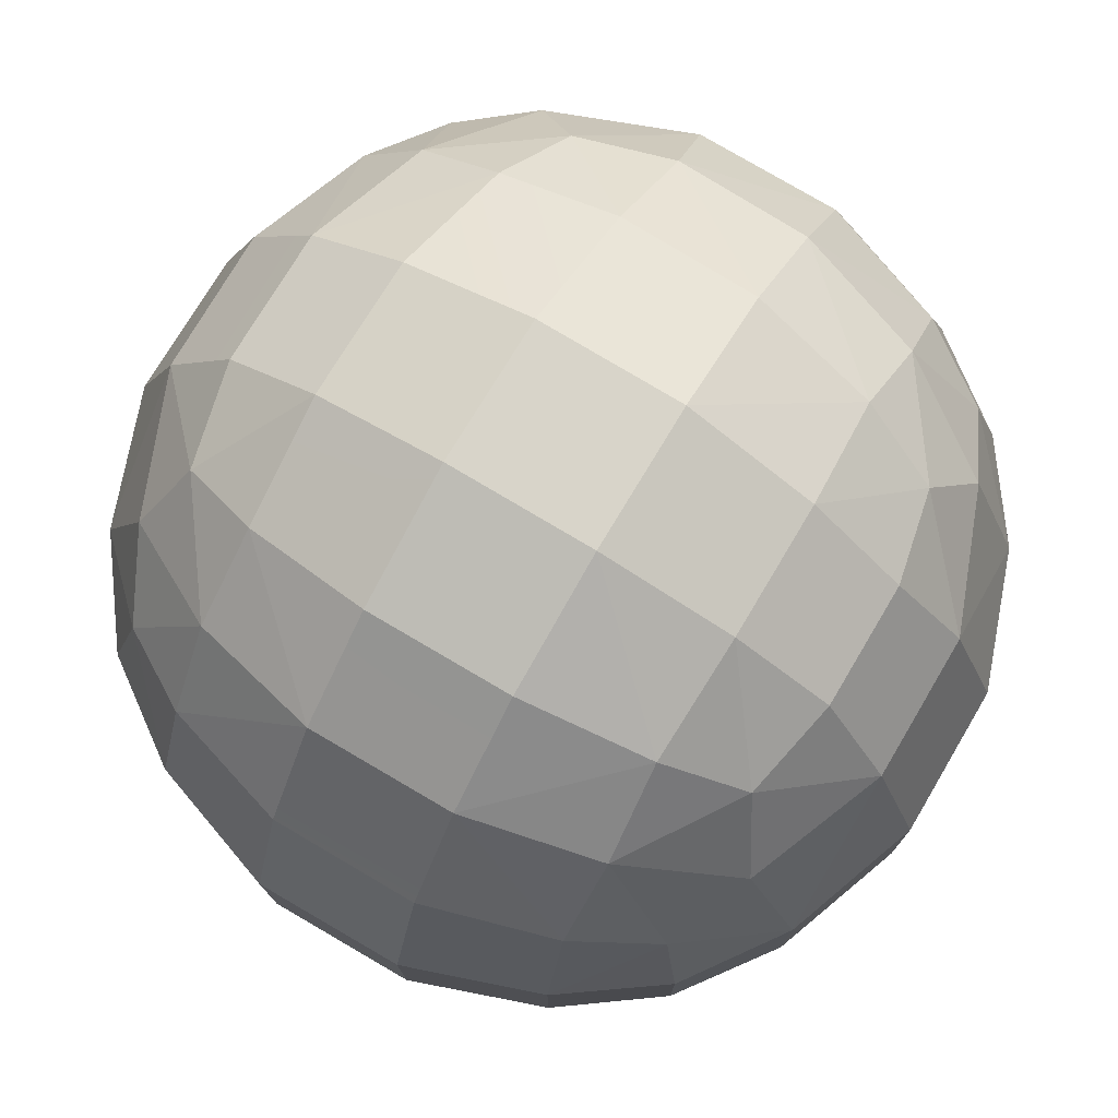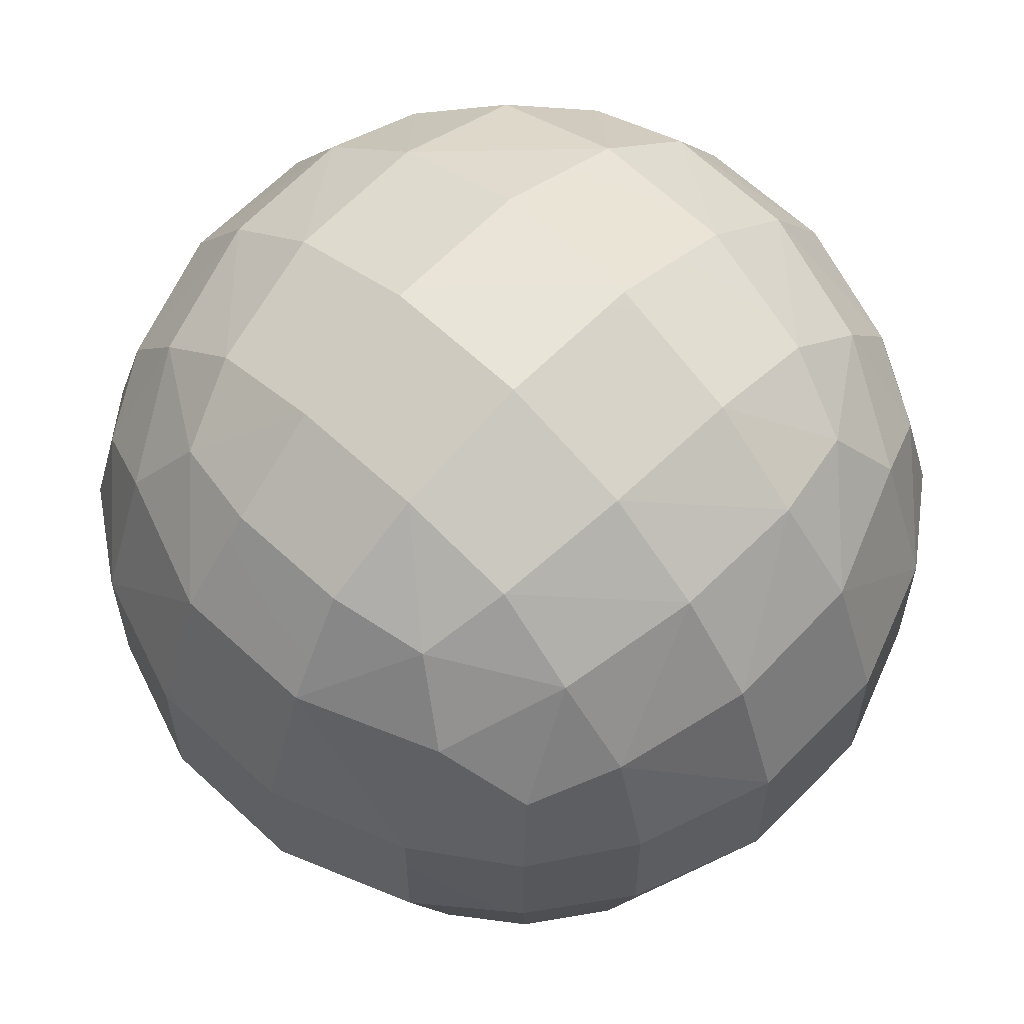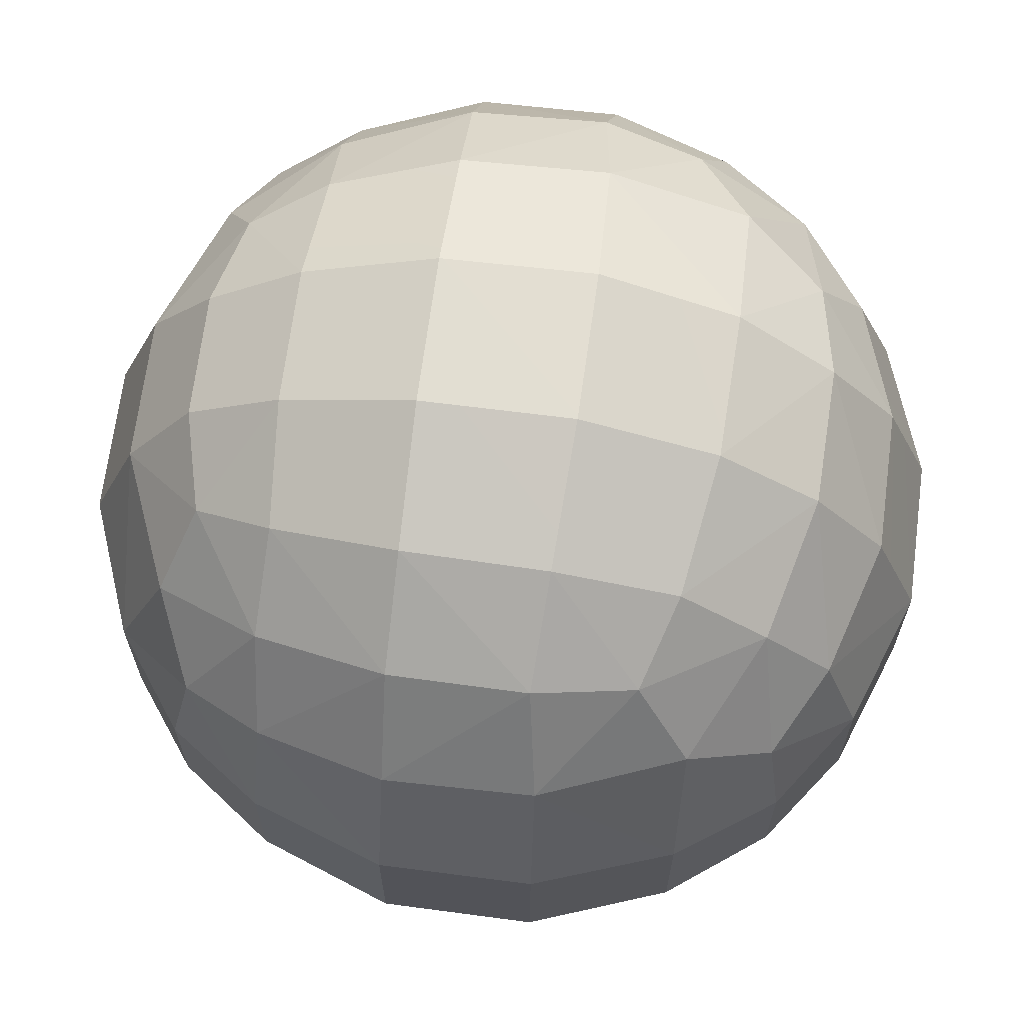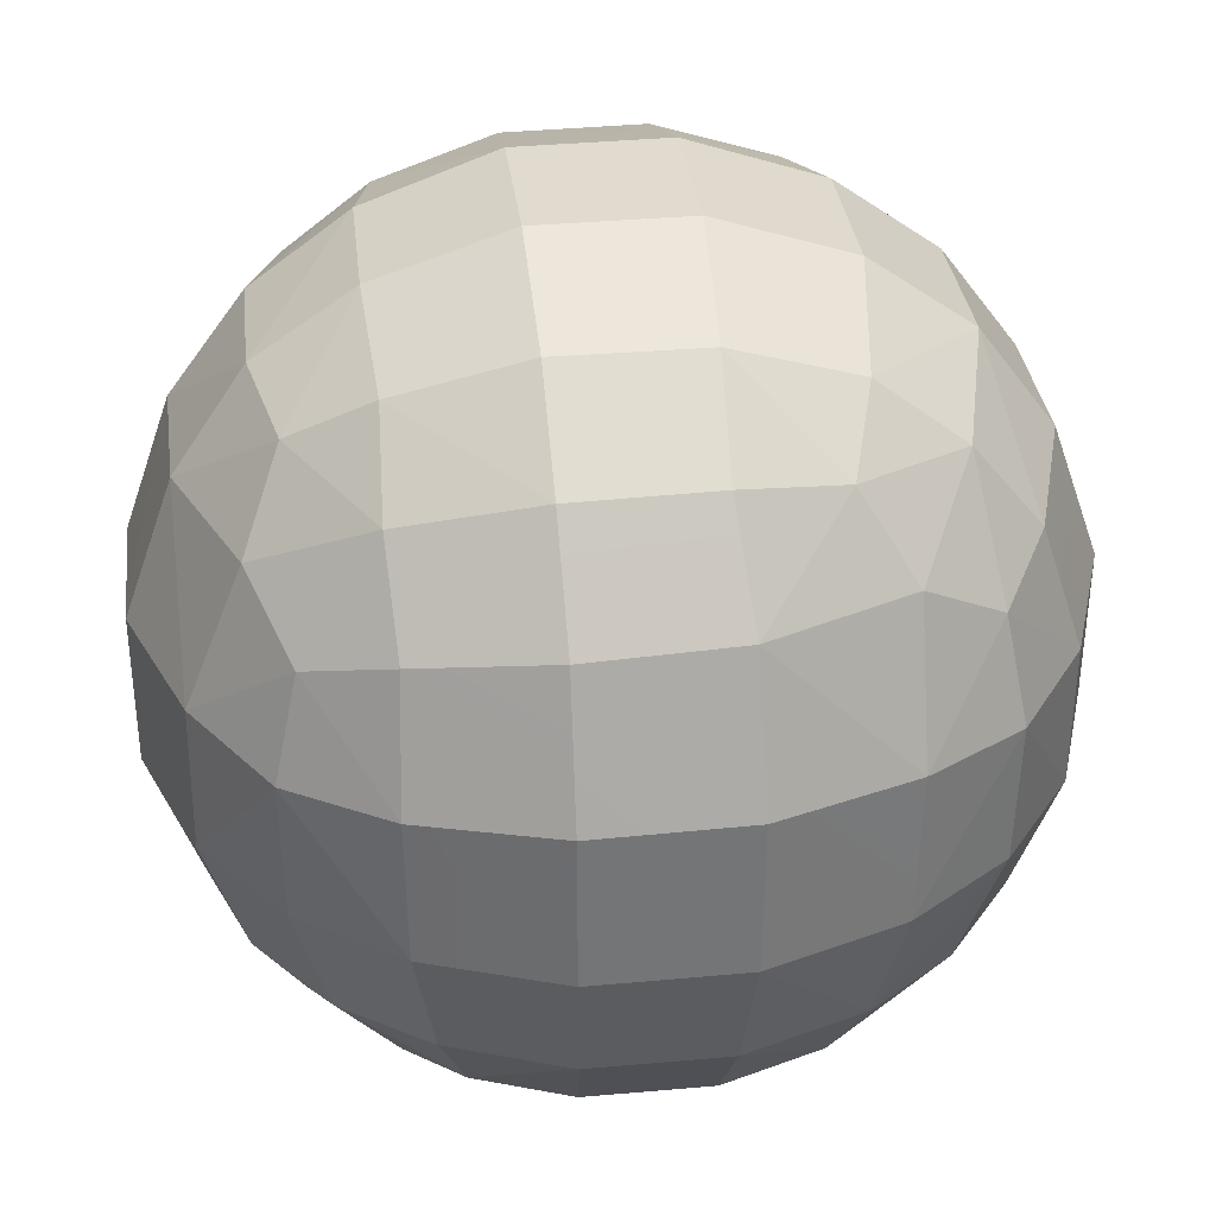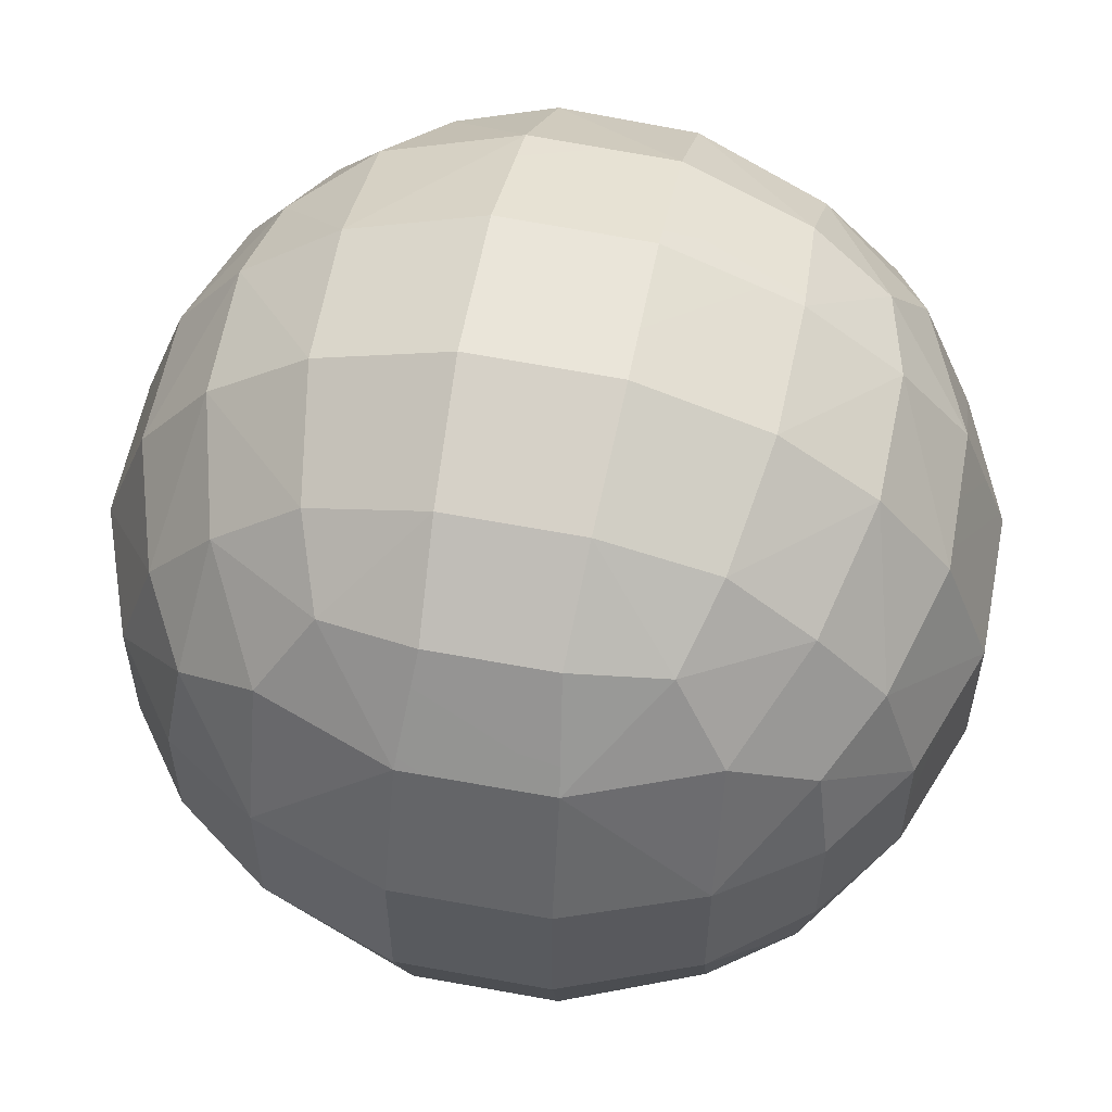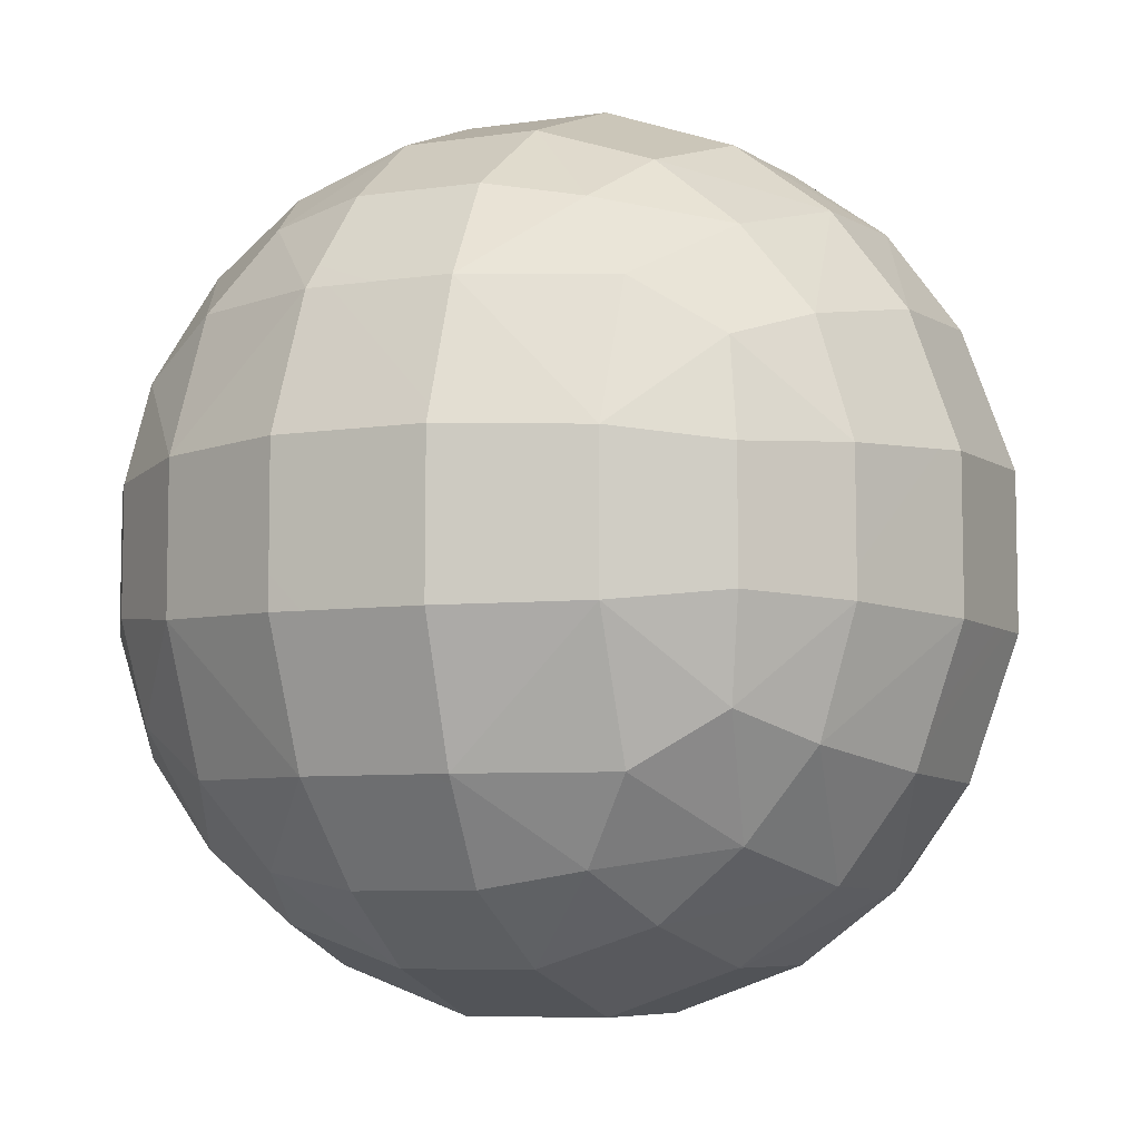
<metadata>
{"format":"obj","ext":"obj","renderer":"f3d","projection":"perspective","resolution":1024,"background":"white","views":[{"elev":75.9,"azim":30.7,"up":"+Z"},{"elev":60.6,"azim":133.8,"up":"+Y"},{"elev":67.2,"azim":-172.7,"up":"+Y"},{"elev":33.8,"azim":-97.2,"up":"+Z"},{"elev":57.6,"azim":101.0,"up":"+Y"},{"elev":-6.0,"azim":116.6,"up":"+Y"}]}
</metadata>
<code>
o Sphere_Sphere.004
v -0.614 -0.3684 0.616
v -0.821 -0.1637 0.4289
v -0.6928 -0.4848 0.4316
v -0.6114 -0.6666 0.3138
v -0.8226 -0.4826 0.1109
v -0.6635 -0.7069 0.08497
v -0.933 -0.1699 0.1169
v -0.4357 -0.1489 0.812
v -0.6611 -0.1378 0.6513
v -0.4326 -0.6239 0.5707
v -0.4366 -0.8675 0.09619
v -0.4239 -0.4286 0.7238
v -0.1277 -0.7 0.6469
v -0.127 -0.4689 0.8151
v -0.129 -0.1623 0.9192
v -0.424 -0.7774 0.3756
v -0.127 -0.8683 0.4159
v -0.1292 -0.974 0.1096
v -0.8253 0.1703 0.418
v -0.6601 0.1743 0.6465
v -0.7338 0.4619 0.371
v -0.9323 0.1727 0.1122
v -0.8233 0.476 0.09578
v -0.6277 0.6445 0.3074
v -0.6661 0.6959 0.08116
v -0.4307 0.1733 0.8113
v -0.3853 0.4623 0.7191
v -0.5828 0.4744 0.5683
v -0.3221 0.6445 0.6129
v -0.4437 0.7288 0.4289
v -0.443 0.854 0.1091
v -0.1259 0.1749 0.9174
v -0.1103 0.4764 0.8084
v -0.09589 0.6959 0.6513
v -0.1239 0.854 0.4283
v -0.1311 0.964 0.1163
v -0.8264 -0.4708 -0.2231
v -0.6584 -0.6979 -0.2273
v -0.9323 -0.1654 -0.2255
v -0.7367 -0.4233 -0.5161
v -0.5807 -0.6194 -0.5269
v -0.8215 -0.1506 -0.5284
v -0.6304 -0.3619 -0.7004
v -0.6638 -0.1397 -0.7461
v -0.4305 -0.8658 -0.2262
v -0.3841 -0.7747 -0.5165
v -0.3215 -0.6664 -0.6981
v -0.4428 -0.4814 -0.7794
v -0.4432 -0.1638 -0.9038
v -0.1258 -0.97 -0.2278
v -0.1099 -0.8627 -0.5298
v -0.09561 -0.7043 -0.7486
v -0.1238 -0.4813 -0.9061
v -0.1317 -0.1692 -1.016
v -0.9307 0.1719 -0.2269
v -0.8221 0.47 -0.2254
v -0.6576 0.6901 -0.2287
v -0.8198 0.1578 -0.5285
v -0.7336 0.4218 -0.5141
v -0.58 0.6119 -0.5266
v -0.6623 0.1427 -0.746
v -0.6284 0.3598 -0.6996
v -0.4319 0.857 -0.224
v -0.3837 0.7669 -0.5157
v -0.4425 0.1668 -0.903
v -0.4402 0.4786 -0.7773
v -0.319 0.661 -0.6967
v -0.1264 0.9618 -0.226
v -0.1095 0.8546 -0.5292
v -0.1321 0.1747 -1.014
v -0.1243 0.4824 -0.9012
v -0.09371 0.6991 -0.7462
v 0.2065 -0.6983 0.6452
v 0.2068 -0.468 0.8137
v 0.2109 -0.1632 0.9177
v 0.2068 -0.8669 0.415
v 0.2109 -0.9706 0.1103
v 0.501 -0.4227 0.7225
v 0.5135 -0.15 0.8069
v 0.5008 -0.7751 0.3694
v 0.5147 -0.8625 0.09737
v 0.6855 -0.3617 0.6157
v 0.7313 -0.1396 0.649
v 0.5113 -0.6196 0.5664
v 0.6831 -0.6664 0.3072
v 0.7645 -0.4814 0.4282
v 0.889 -0.1637 0.4285
v 0.7335 -0.7041 0.08692
v 0.8906 -0.4822 0.111
v 1.001 -0.17 0.117
v 0.2123 0.1728 0.9158
v 0.2107 0.4702 0.8072
v 0.2139 0.6901 0.6428
v 0.2091 0.857 0.4172
v 0.2111 0.9617 0.112
v 0.5137 0.1581 0.805
v 0.4993 0.4218 0.7188
v 0.5118 0.6119 0.5652
v 0.5008 0.7669 0.3691
v 0.5145 0.8541 0.09737
v 0.7312 0.1428 0.6475
v 0.6849 0.3599 0.6136
v 0.8882 0.1667 0.4277
v 0.7625 0.4785 0.4255
v 0.6817 0.6608 0.3049
v 0.9994 0.1745 0.1172
v 0.8859 0.4832 0.1107
v 0.7309 0.699 0.08545
v 0.2121 -0.9669 -0.2253
v 0.211 -0.8609 -0.5232
v 0.2139 -0.6957 -0.7425
v 0.2091 -0.4701 -0.9092
v 0.2109 -0.1649 -1.015
v 0.5145 -0.86 -0.2111
v 0.4994 -0.772 -0.4744
v 0.5118 -0.6185 -0.6645
v 0.5011 -0.4225 -0.8199
v 0.5134 -0.15 -0.9043
v 0.7326 -0.7019 -0.1957
v 0.8895 -0.4813 -0.2197
v 0.9994 -0.1701 -0.2273
v 0.682 -0.6639 -0.4108
v 0.7629 -0.4789 -0.5313
v 0.8844 -0.1634 -0.5352
v 0.6838 -0.3591 -0.7154
v 0.7283 -0.138 -0.7491
v 0.2123 0.9585 -0.2247
v 0.2113 0.8529 -0.5224
v 0.2082 0.4713 -0.9046
v 0.2154 0.6893 -0.7404
v 0.5144 0.8517 -0.2109
v 0.4993 0.7648 -0.4722
v 0.2111 0.173 -1.013
v 0.5133 0.158 -0.9026
v 0.4989 0.4202 -0.8174
v 0.5124 0.6109 -0.6631
v 0.9981 0.175 -0.2278
v 0.8843 0.4828 -0.2205
v 0.7295 0.697 -0.1961
v 0.8831 0.1676 -0.535
v 0.7601 0.4768 -0.5294
v 0.6799 0.659 -0.4087
v 0.7276 0.1431 -0.748
v 0.6823 0.3575 -0.7141
f 1 2 3
f 4 5 6
f 5 2 7
f 1 8 9
f 4 10 3
f 10 1 3
f 11 4 6
f 12 13 14
f 12 15 8
f 13 16 17
f 18 16 11
f 9 19 2
f 20 21 19
f 7 19 22
f 22 21 23
f 23 24 25
f 9 26 20
f 20 27 28
f 28 29 30
f 24 28 30
f 24 31 25
f 8 32 26
f 27 32 33
f 29 33 34
f 29 35 30
f 31 35 36
f 6 37 38
f 37 7 39
f 38 40 41
f 40 39 42
f 43 42 44
f 45 6 38
f 46 38 41
f 47 41 48
f 41 43 48
f 49 43 44
f 50 11 45
f 50 46 51
f 51 47 52
f 53 47 48
f 53 49 54
f 55 23 56
f 56 25 57
f 42 55 58
f 55 59 58
f 59 57 60
f 42 61 44
f 58 62 61
f 25 63 57
f 57 64 60
f 49 61 65
f 65 62 66
f 62 60 66
f 60 67 66
f 63 36 68
f 64 68 69
f 54 65 70
f 71 65 66
f 71 67 72
f 67 69 72
f 14 73 74
f 15 74 75
f 73 17 76
f 76 18 77
f 73 78 74
f 75 78 79
f 80 73 76
f 80 77 81
f 79 82 83
f 84 85 86
f 82 84 86
f 87 82 86
f 85 81 88
f 89 85 88
f 87 89 90
f 33 91 92
f 34 92 93
f 34 94 35
f 36 94 95
f 91 79 96
f 91 97 92
f 93 97 98
f 93 99 94
f 95 99 100
f 79 101 96
f 96 102 97
f 101 87 103
f 102 103 104
f 98 102 104
f 98 105 99
f 103 90 106
f 107 103 106
f 105 107 108
f 100 105 108
f 32 75 91
f 109 51 110
f 110 52 111
f 112 52 53
f 112 54 113
f 81 109 114
f 115 109 110
f 115 111 116
f 117 111 112
f 117 113 118
f 119 81 114
f 89 119 120
f 90 120 121
f 122 114 115
f 120 122 123
f 122 116 123
f 124 120 123
f 125 116 117
f 124 125 126
f 125 118 126
f 50 77 18
f 69 127 128
f 129 70 71
f 129 72 130
f 72 128 130
f 70 113 54
f 127 100 131
f 127 132 128
f 118 133 134
f 135 133 129
f 135 130 136
f 130 132 136
f 107 137 138
f 108 138 139
f 100 139 131
f 137 124 140
f 138 140 141
f 142 138 141
f 142 136 132
f 131 142 132
f 140 126 143
f 143 118 134
f 144 140 143
f 144 134 135
f 136 144 135
f 68 95 127
f 22 39 7
f 106 121 137
f 1 9 2
f 4 3 5
f 5 3 2
f 1 12 8
f 4 16 10
f 10 12 1
f 11 16 4
f 12 10 13
f 12 14 15
f 13 10 16
f 18 17 16
f 9 20 19
f 20 28 21
f 7 2 19
f 22 19 21
f 23 21 24
f 9 8 26
f 20 26 27
f 28 27 29
f 24 21 28
f 24 30 31
f 8 15 32
f 27 26 32
f 29 27 33
f 29 34 35
f 31 30 35
f 6 5 37
f 37 5 7
f 38 37 40
f 40 37 39
f 43 40 42
f 45 11 6
f 46 45 38
f 47 46 41
f 41 40 43
f 49 48 43
f 50 18 11
f 50 45 46
f 51 46 47
f 53 52 47
f 53 48 49
f 55 22 23
f 56 23 25
f 42 39 55
f 55 56 59
f 59 56 57
f 42 58 61
f 58 59 62
f 25 31 63
f 57 63 64
f 49 44 61
f 65 61 62
f 62 59 60
f 60 64 67
f 63 31 36
f 64 63 68
f 54 49 65
f 71 70 65
f 71 66 67
f 67 64 69
f 14 13 73
f 15 14 74
f 73 13 17
f 76 17 18
f 73 84 78
f 75 74 78
f 80 84 73
f 80 76 77
f 79 78 82
f 84 80 85
f 82 78 84
f 87 83 82
f 85 80 81
f 89 86 85
f 87 86 89
f 33 32 91
f 34 33 92
f 34 93 94
f 36 35 94
f 91 75 79
f 91 96 97
f 93 92 97
f 93 98 99
f 95 94 99
f 79 83 101
f 96 101 102
f 101 83 87
f 102 101 103
f 98 97 102
f 98 104 105
f 103 87 90
f 107 104 103
f 105 104 107
f 100 99 105
f 32 15 75
f 109 50 51
f 110 51 52
f 112 111 52
f 112 53 54
f 81 77 109
f 115 114 109
f 115 110 111
f 117 116 111
f 117 112 113
f 119 88 81
f 89 88 119
f 90 89 120
f 122 119 114
f 120 119 122
f 122 115 116
f 124 121 120
f 125 123 116
f 124 123 125
f 125 117 118
f 50 109 77
f 69 68 127
f 129 133 70
f 129 71 72
f 72 69 128
f 70 133 113
f 127 95 100
f 127 131 132
f 118 113 133
f 135 134 133
f 135 129 130
f 130 128 132
f 107 106 137
f 108 107 138
f 100 108 139
f 137 121 124
f 138 137 140
f 142 139 138
f 142 141 136
f 131 139 142
f 140 124 126
f 143 126 118
f 144 141 140
f 144 143 134
f 136 141 144
f 68 36 95
f 22 55 39
f 106 90 121

</code>
